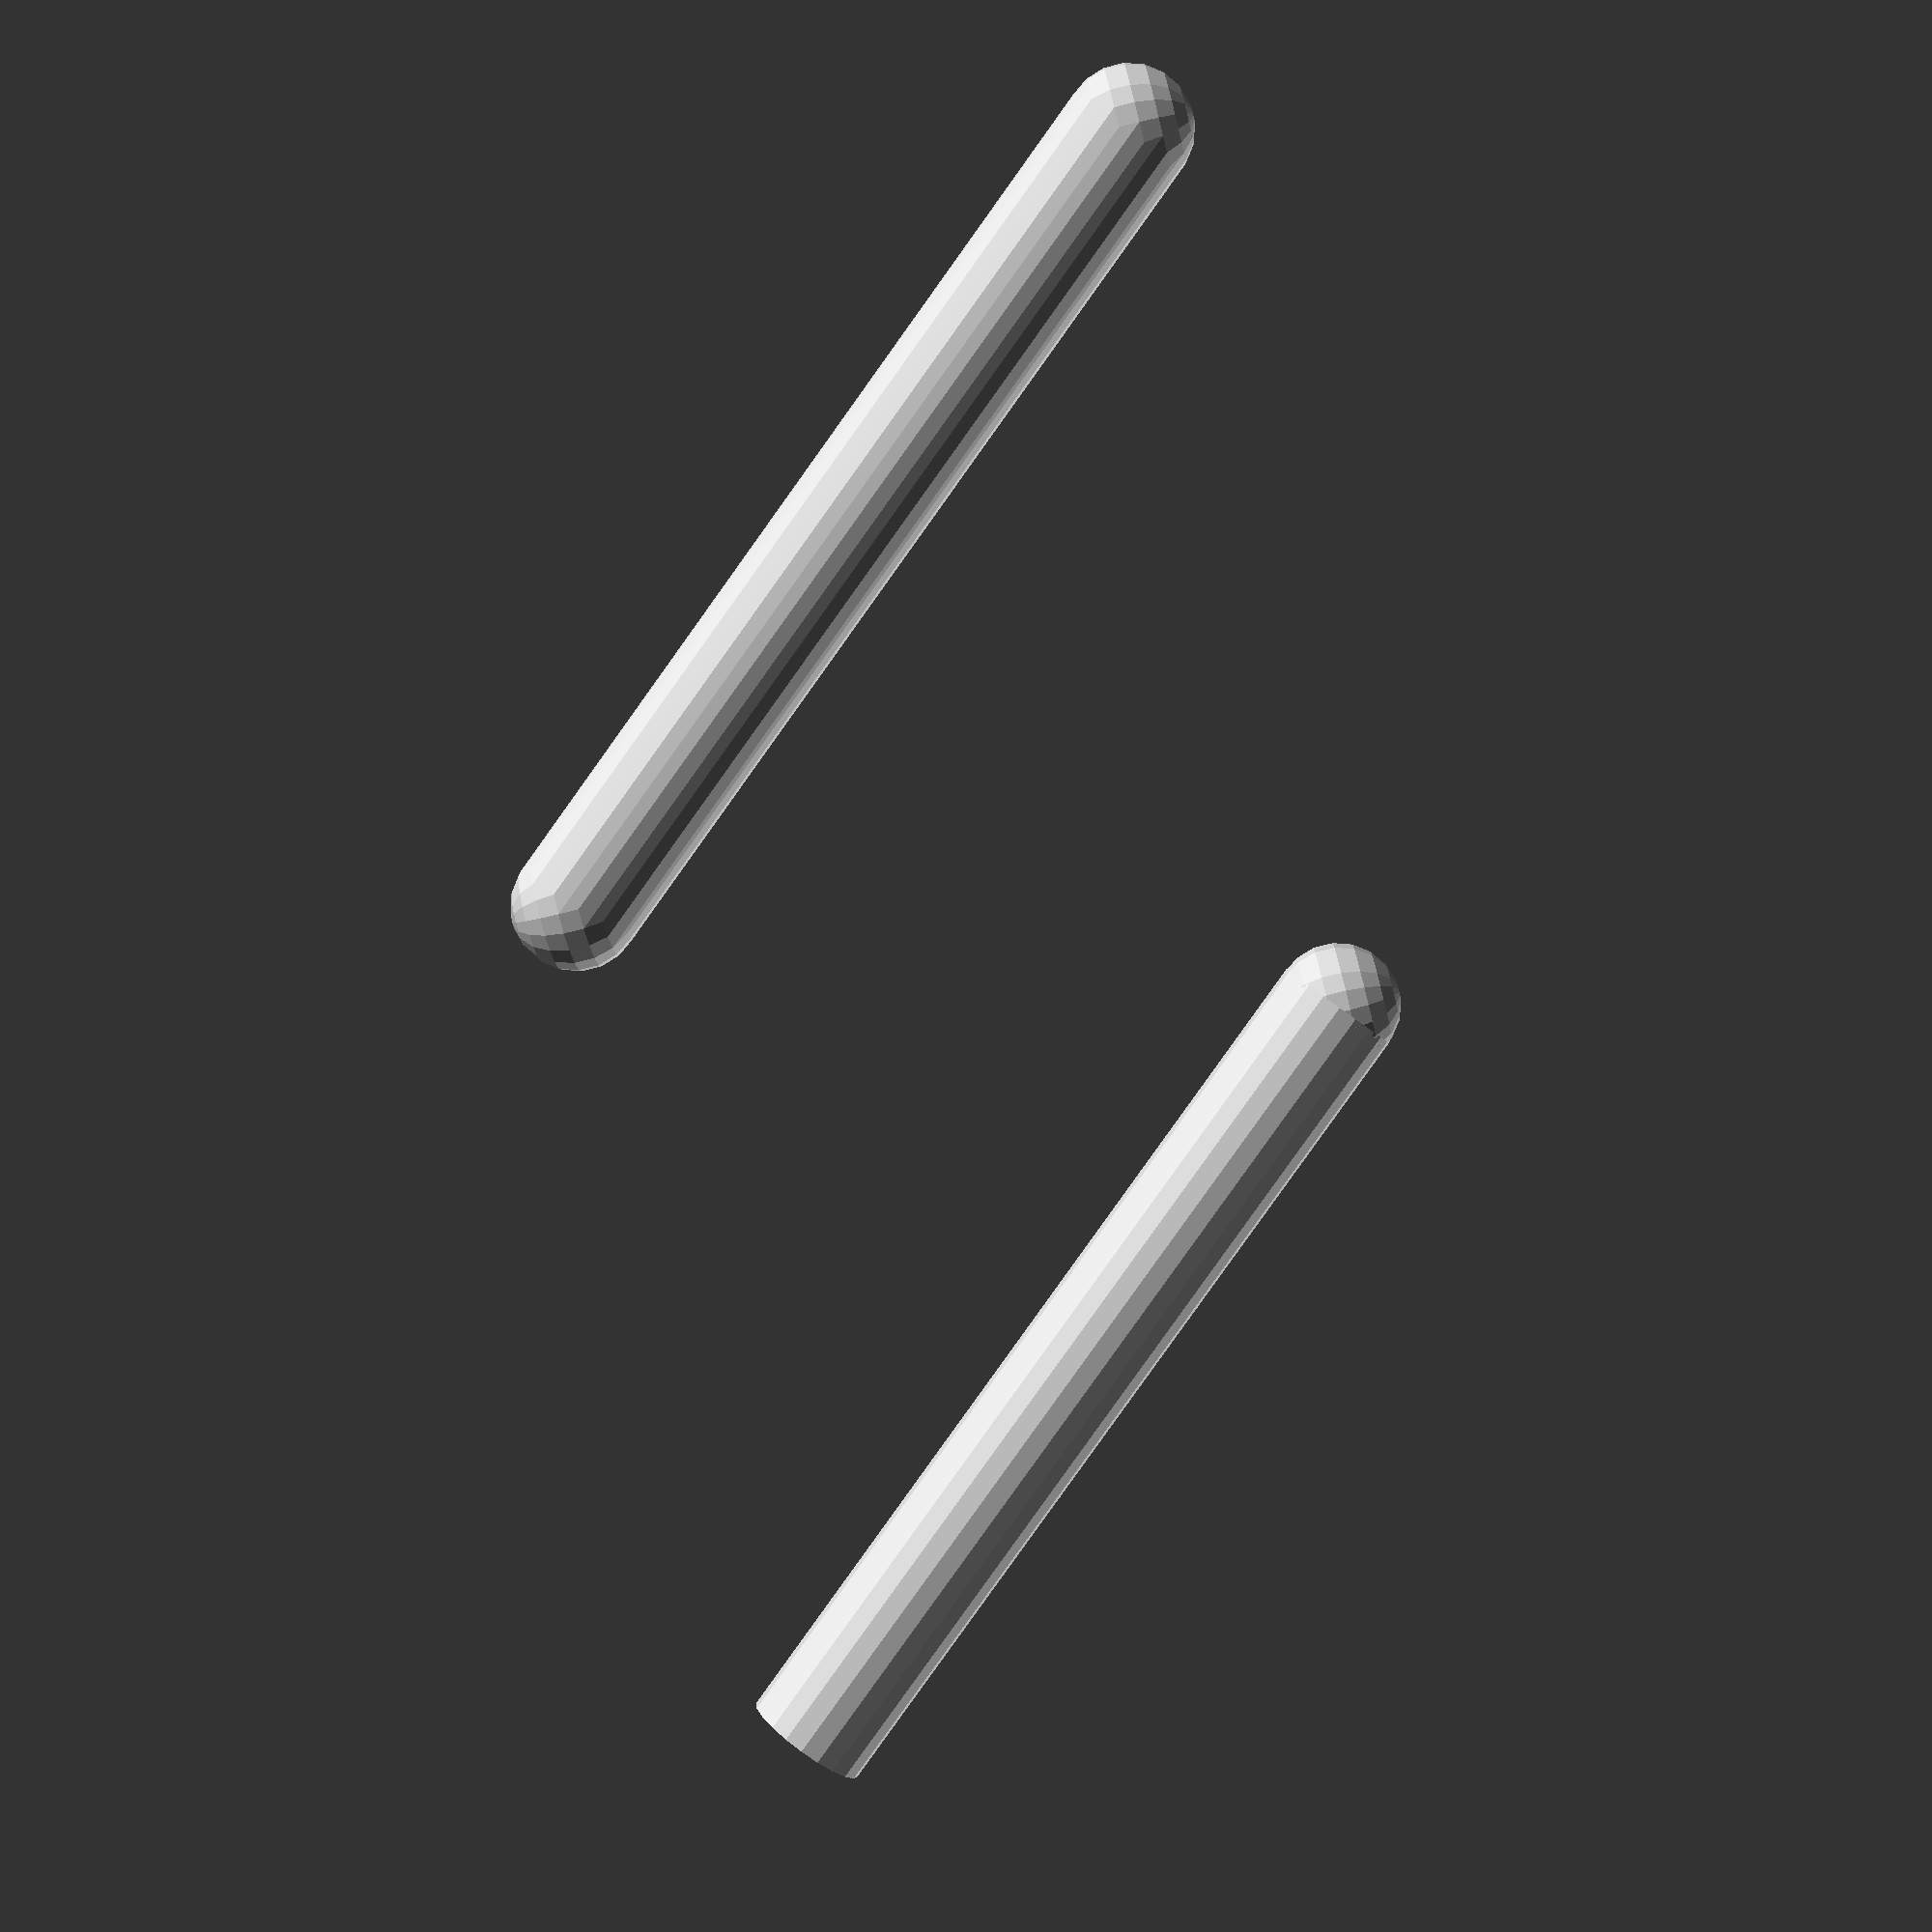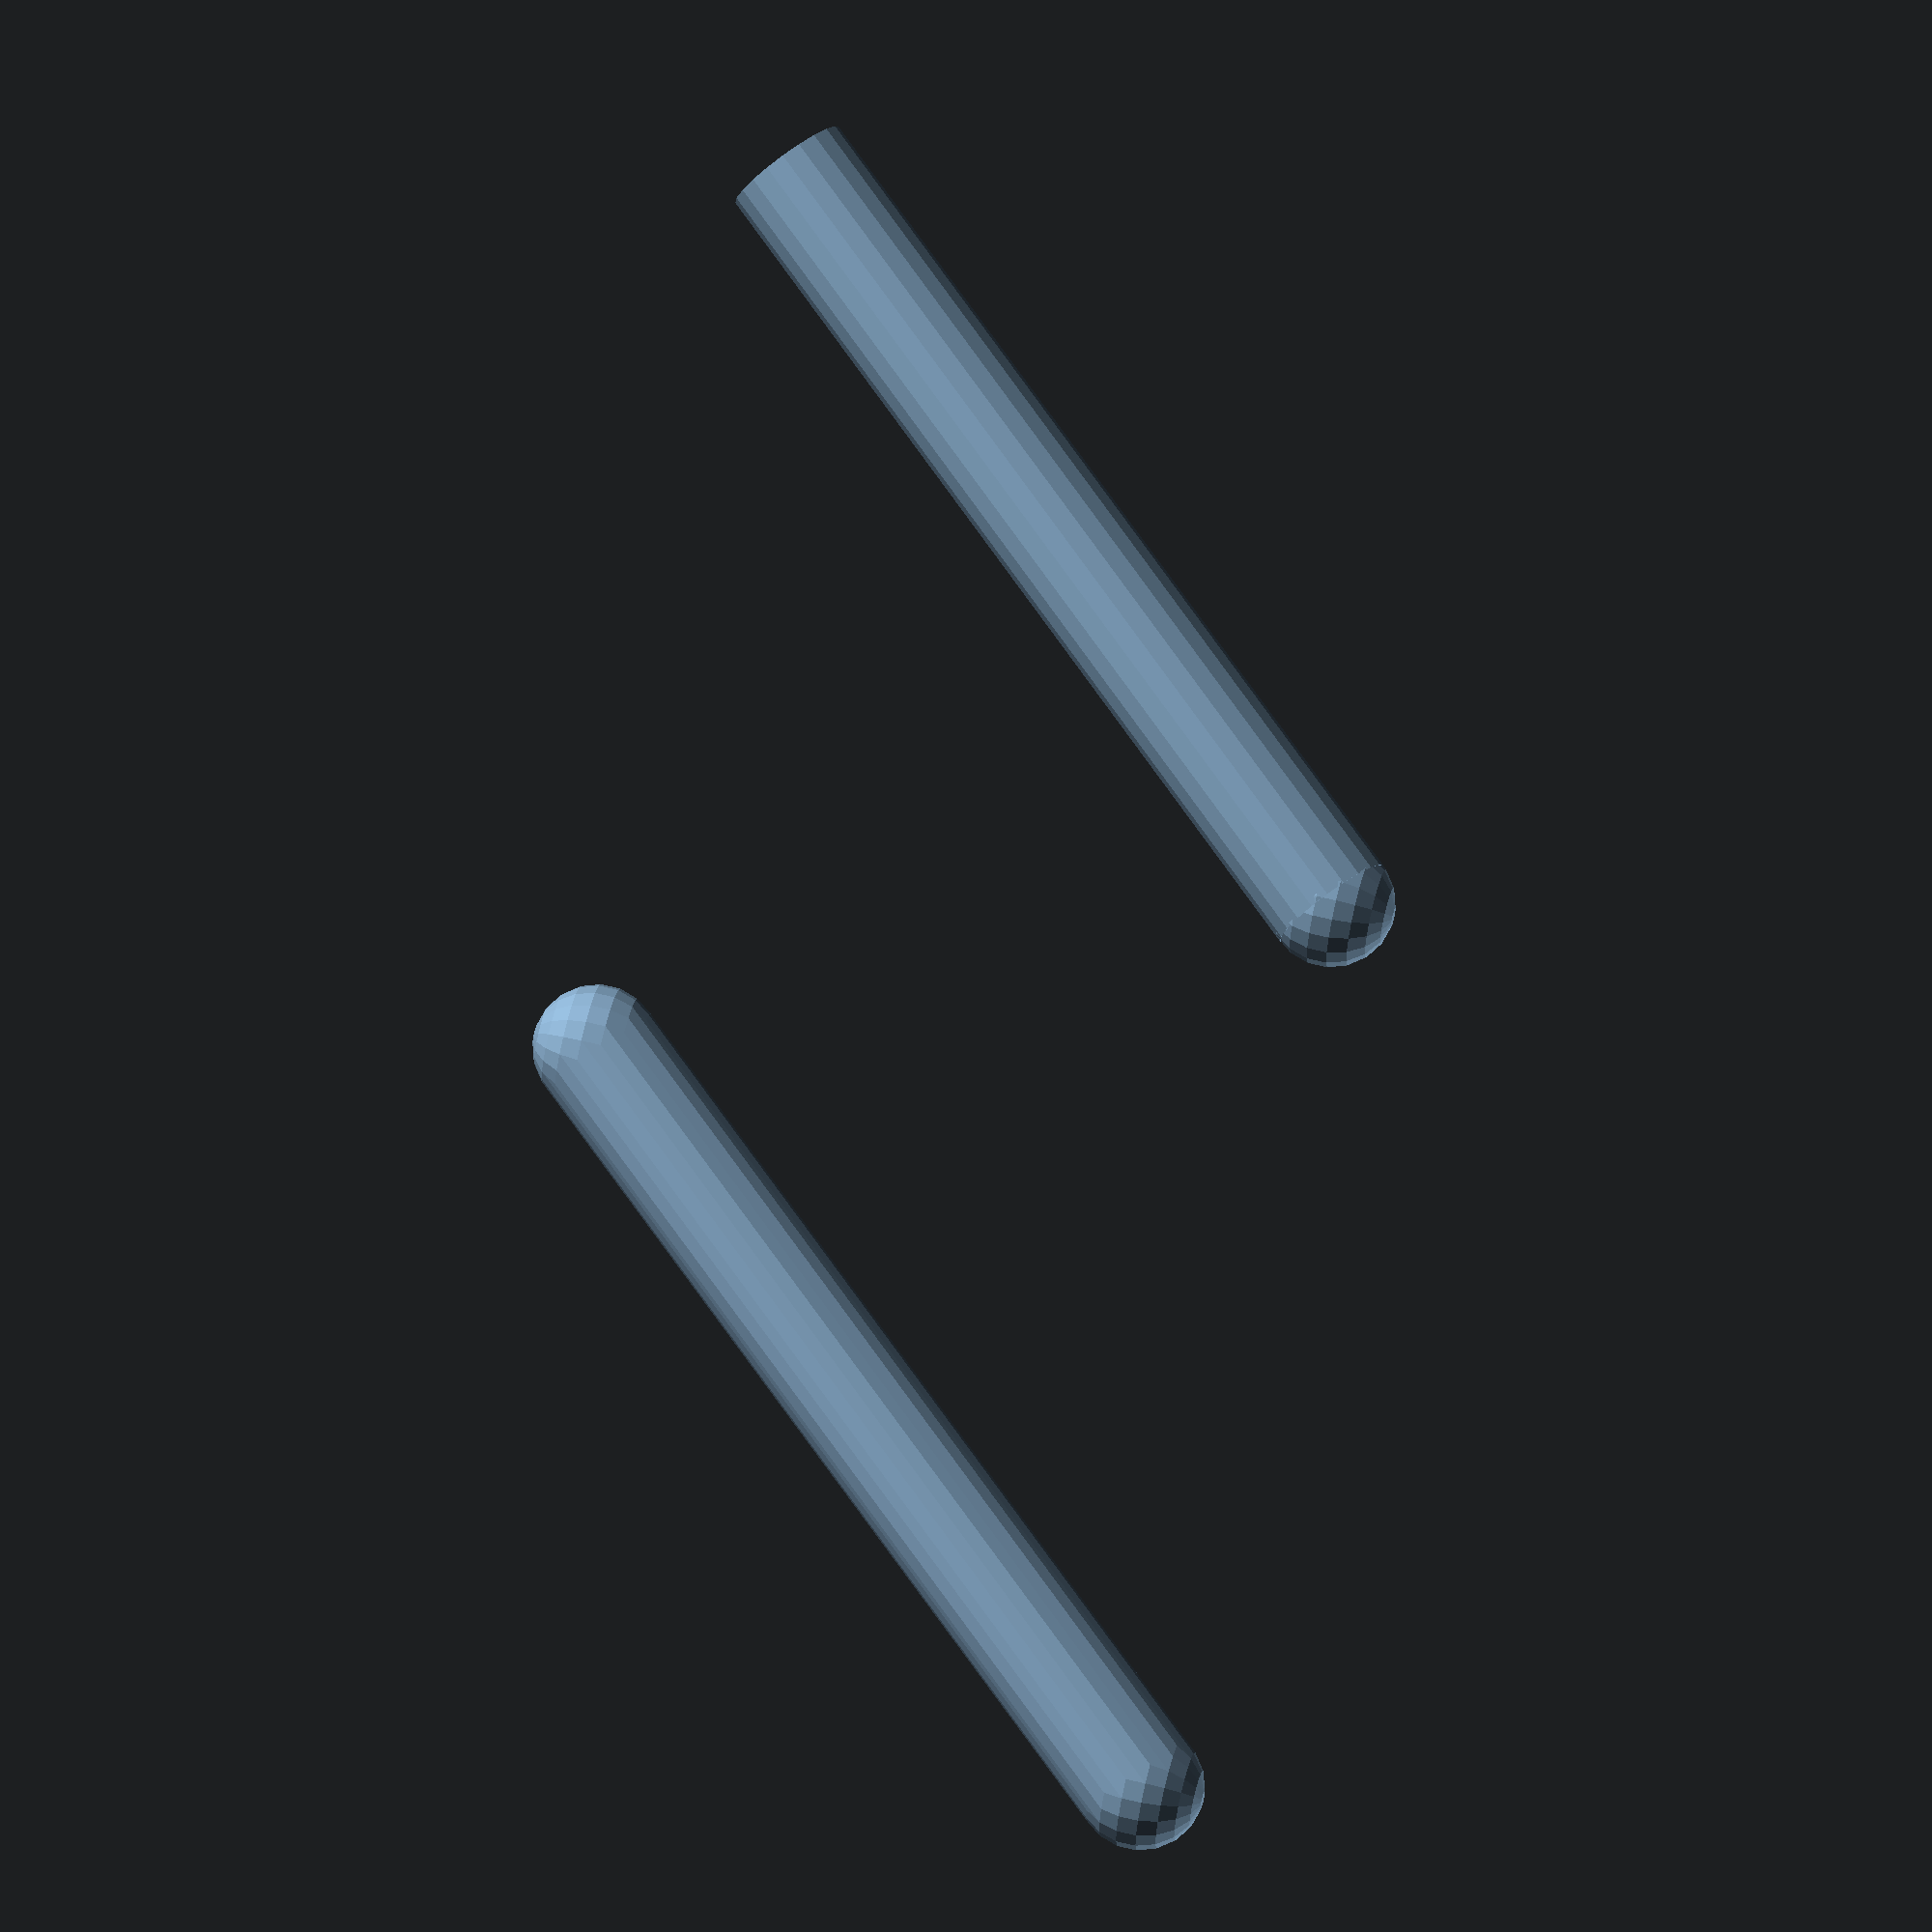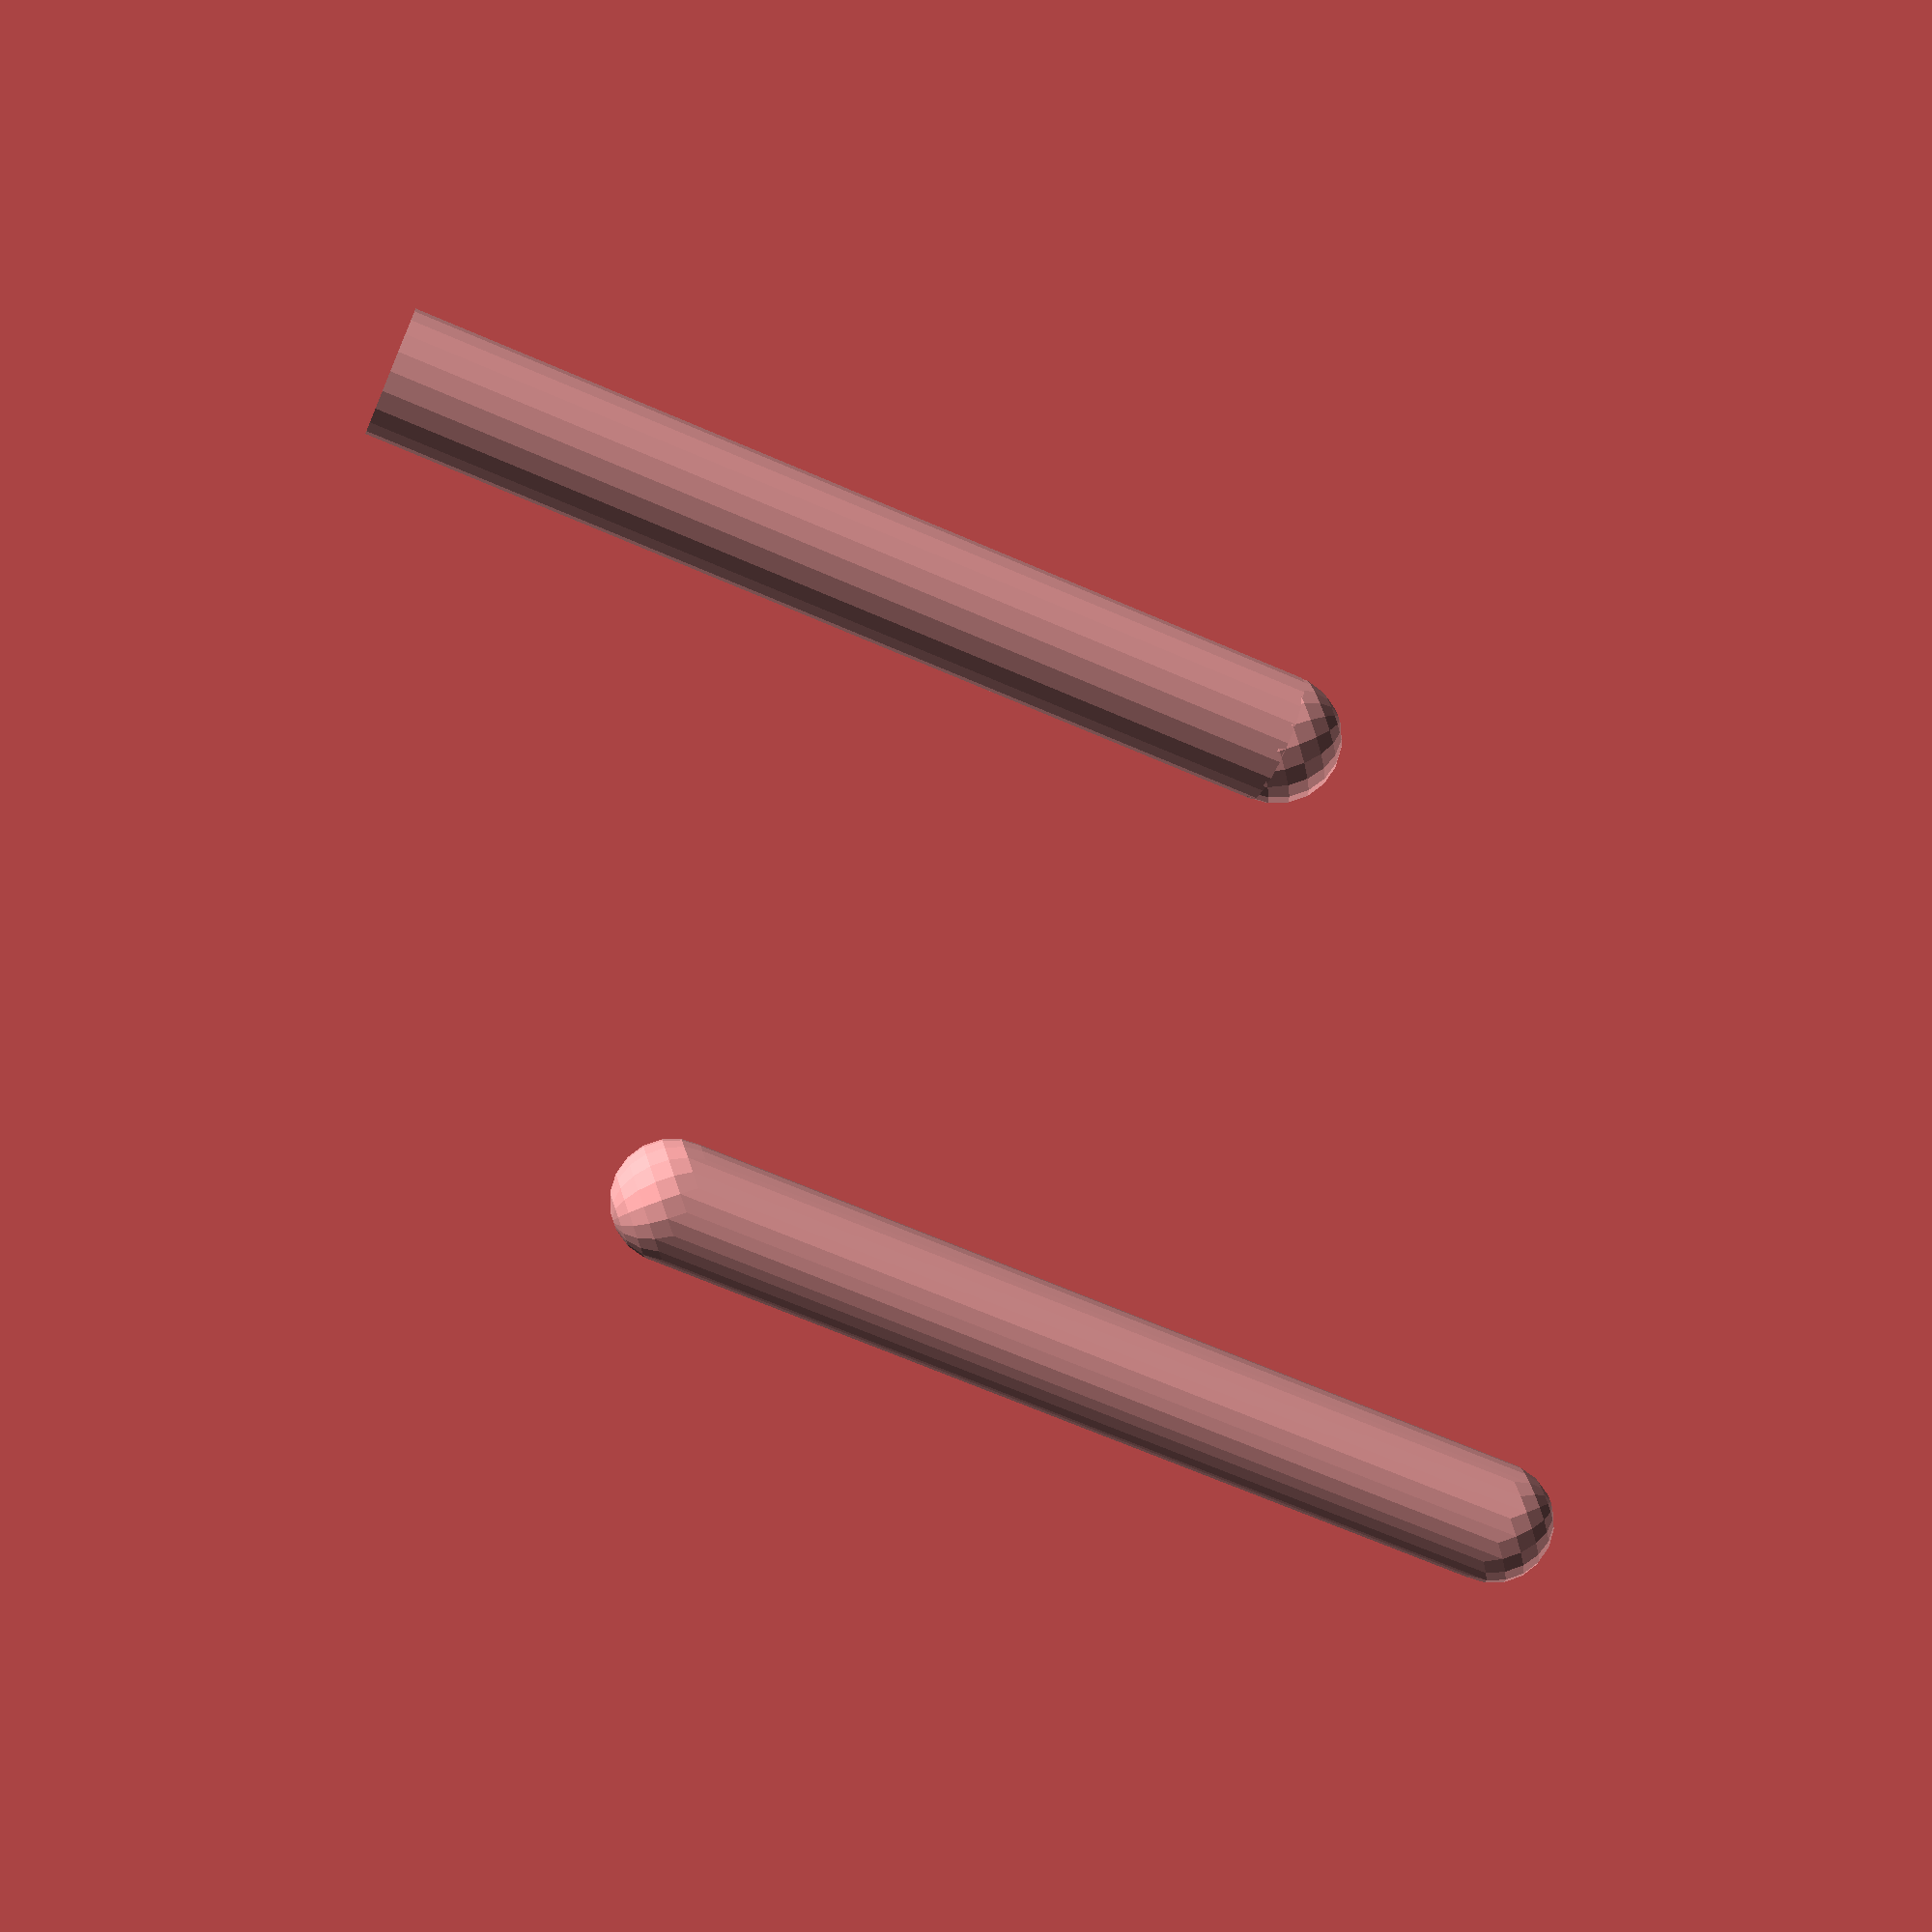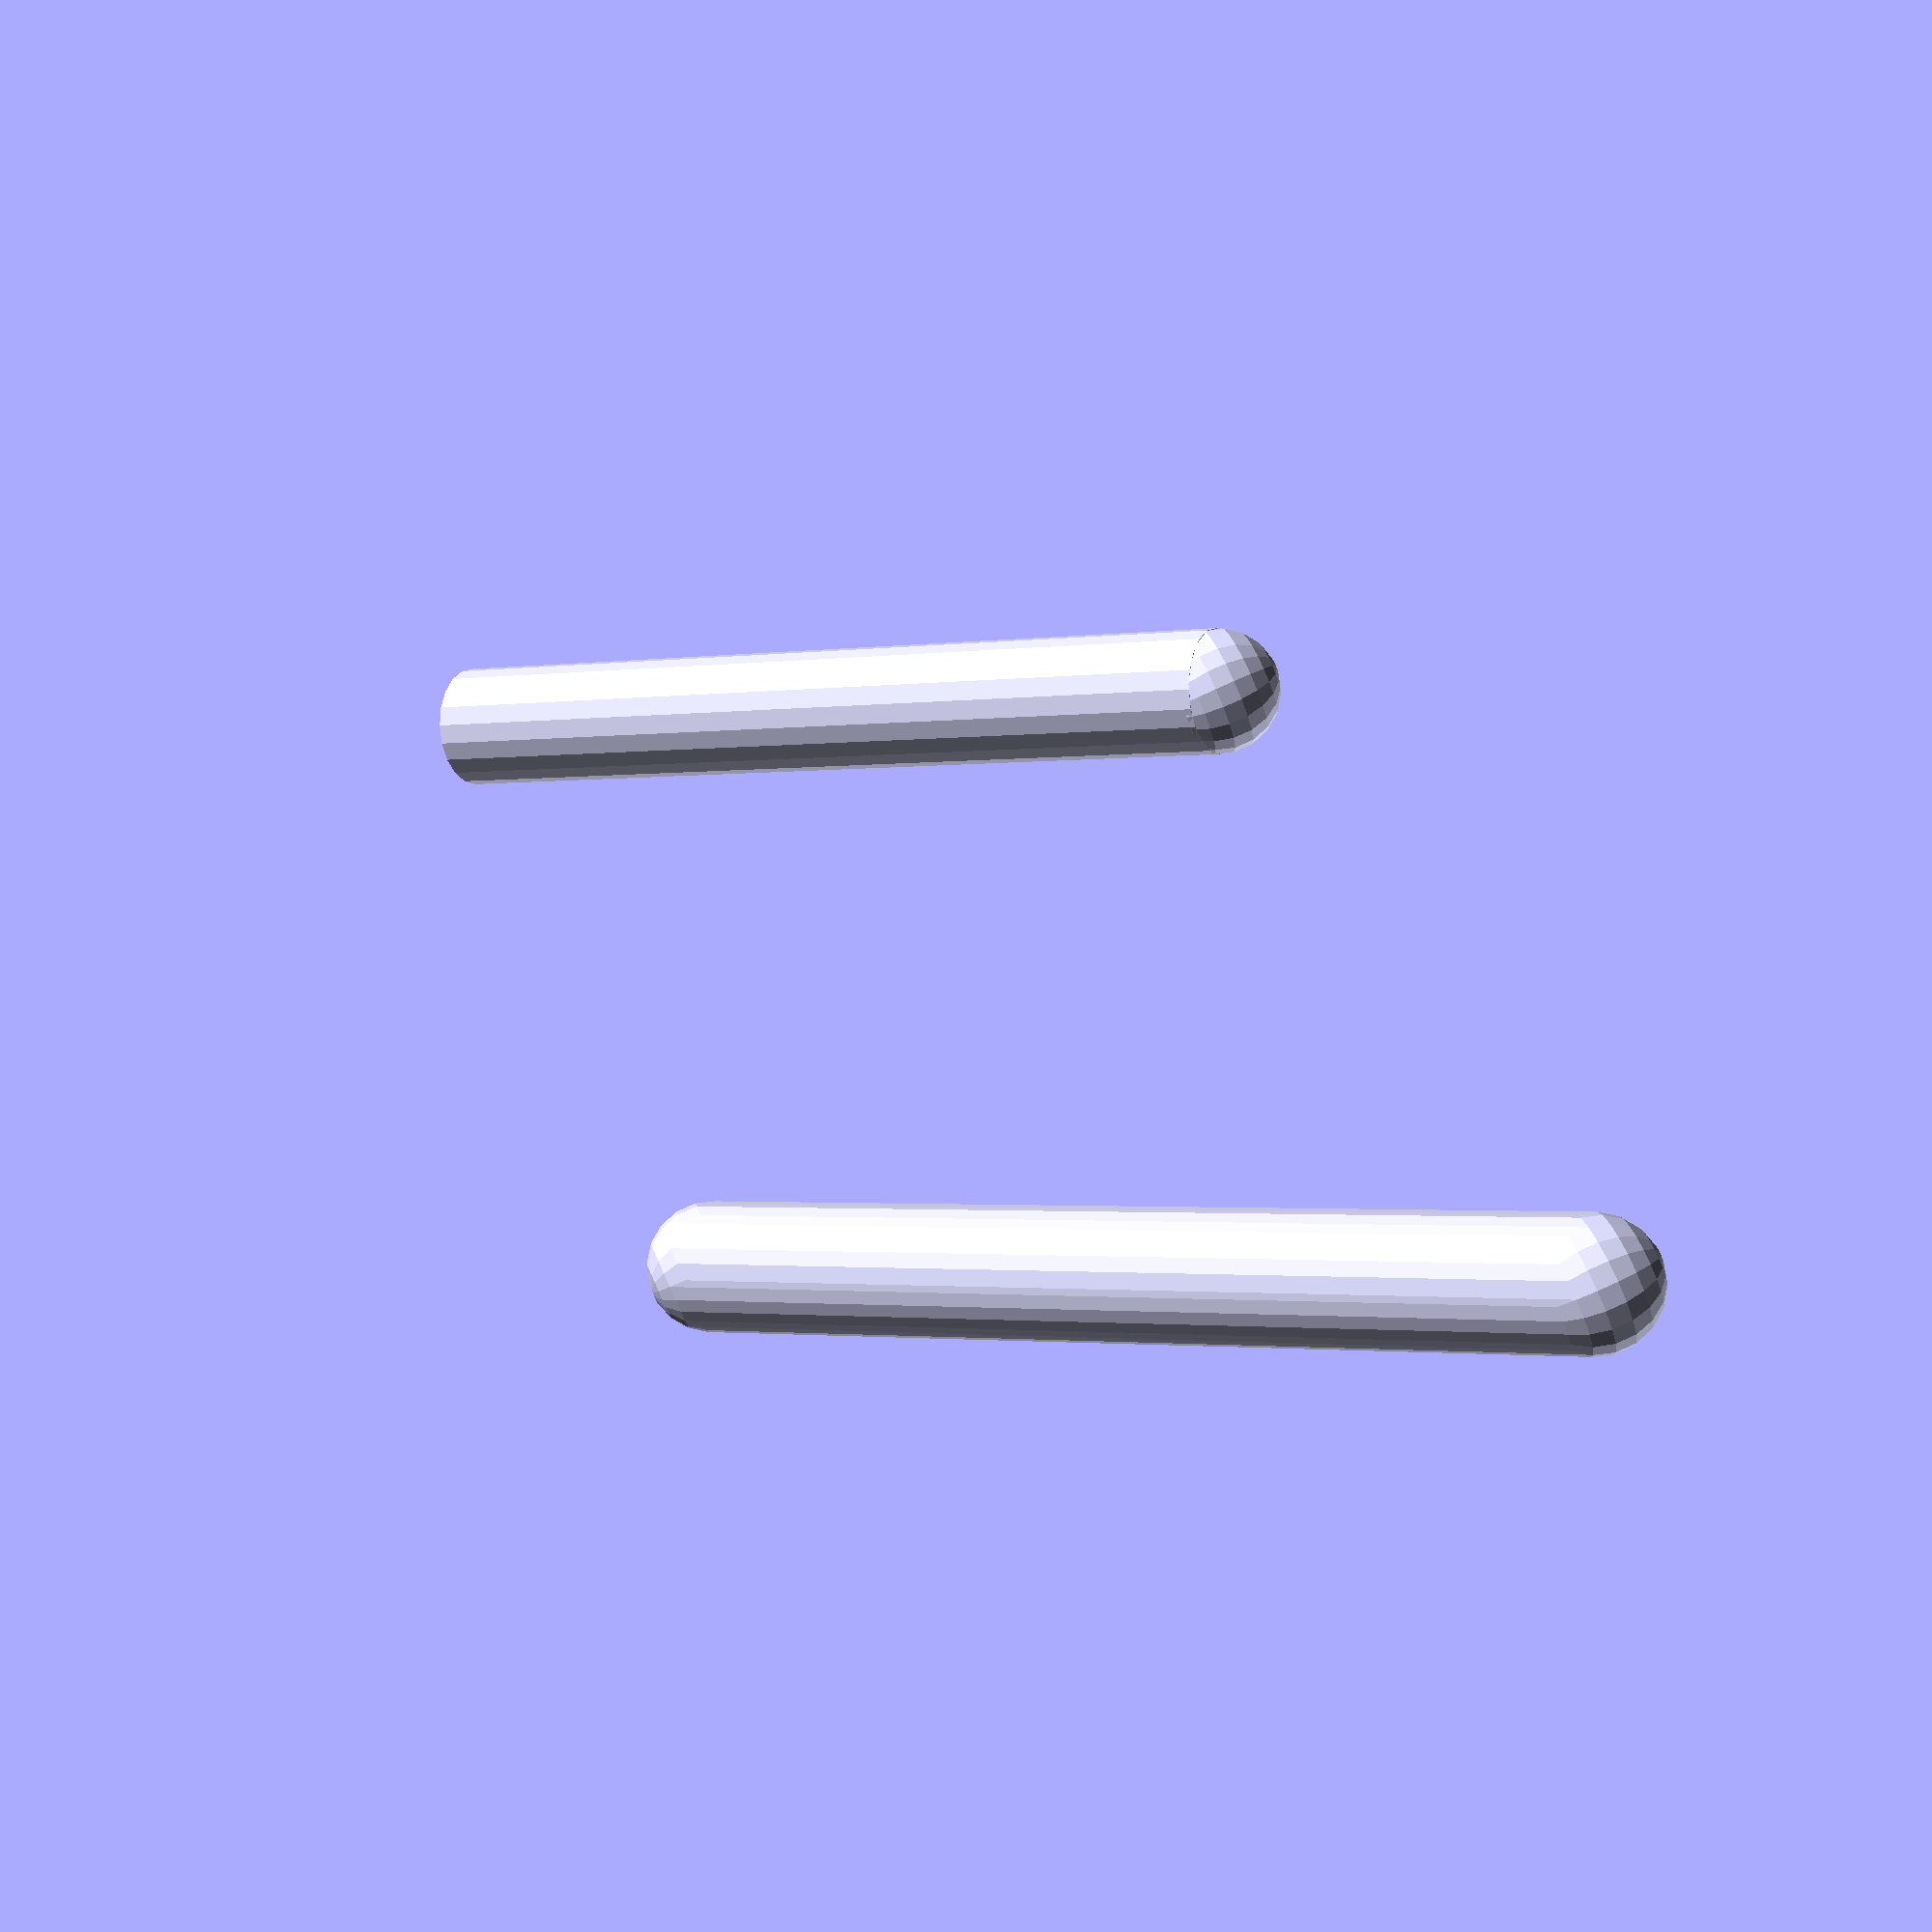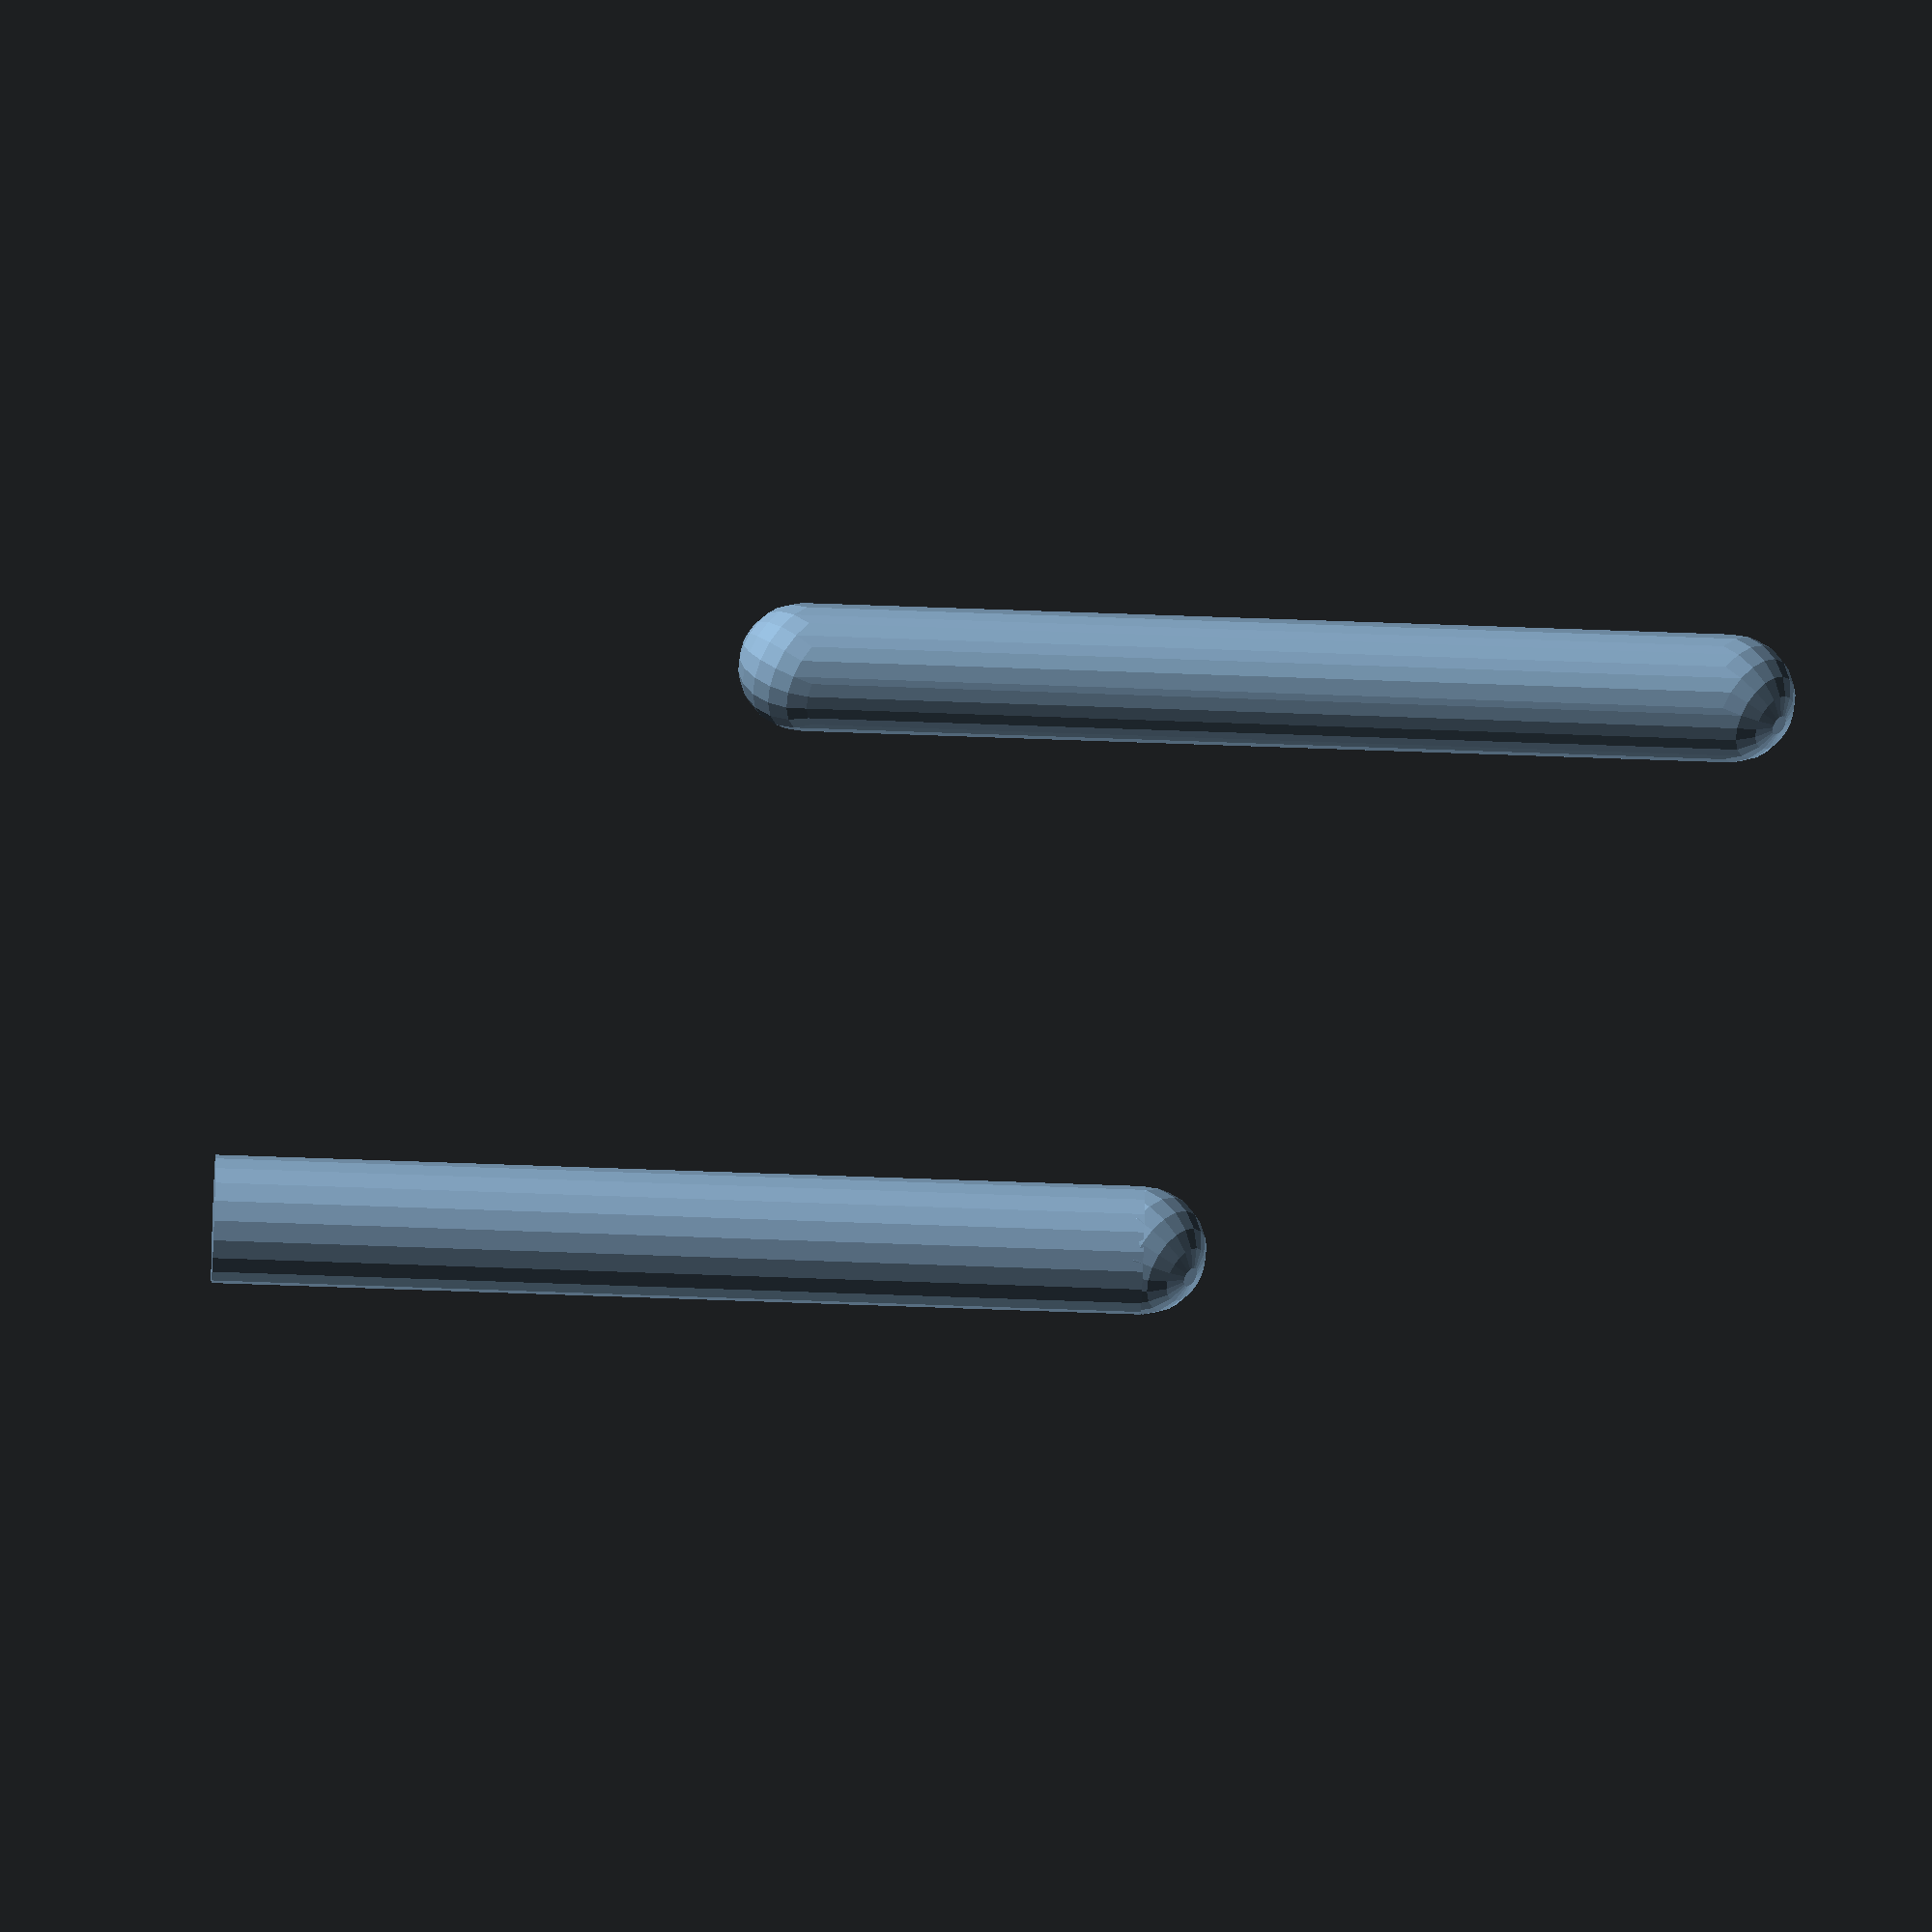
<openscad>

module cylinder_from_to(from, to, d=undef, r=undef) {
    height=sqrt((to.x-from.x)^2 + (to.y-from.y)^2 + (to.z-from.z)^2);
    // z rotation is simply looking down on the XY plane, but Y rotation
    // has to be relative to the plane parallel to the Z axis that both
    // from and to rest on, so the 'adjacent' distance for the arctan
    // is the 
    y_rot = atan2(sqrt((to.x-from.x)^2 + (to.y-from.y)^2), to.z-from.z);
    z_rot = atan2(to.y-from.y, to.x-from.x);
    echo(y_rot=y_rot, z_rot=z_rot);
    assert (d!=undef || r != undef, "Must define one of 'd' or 'r'");
    assert (!(d!=undef && r != undef), "Either define 'd' or 'r', not both");
    radius = (d != undef) ? d/2 : r;
    translate(from) rotate([0, y_rot, z_rot]) cylinder(r=radius, h=height);
}

module rounded_cylinder_from_to(from, to, d=undef, r=undef) {
    // MUCH MUCH SIMPLER, maybe at the expense of CGAL computation.
    assert (d!=undef || r != undef, "Must define one of 'd' or 'r'");
    assert (!(d!=undef && r != undef), "Either define 'd' or 'r', not both");
    radius = (d == undef) ? d/2 : r;
    hull() {
        translate(from) sphere(r=radius);
        translate(to) sphere(r=radius);
    }
}

$fn = 20;
cylinder_from_to([2, 5, -1], [10, 10, 10], d=2);
rounded_cylinder_from_to([12, 15, -1], [20, 20, 10], d=2);
translate([10, 10, 10]) sphere(d=2);

</openscad>
<views>
elev=76.7 azim=224.0 roll=284.0 proj=p view=solid
elev=114.9 azim=15.3 roll=256.0 proj=o view=solid
elev=282.3 azim=191.7 roll=250.9 proj=p view=wireframe
elev=99.7 azim=81.8 roll=294.3 proj=p view=solid
elev=320.0 azim=35.1 roll=311.2 proj=o view=solid
</views>
